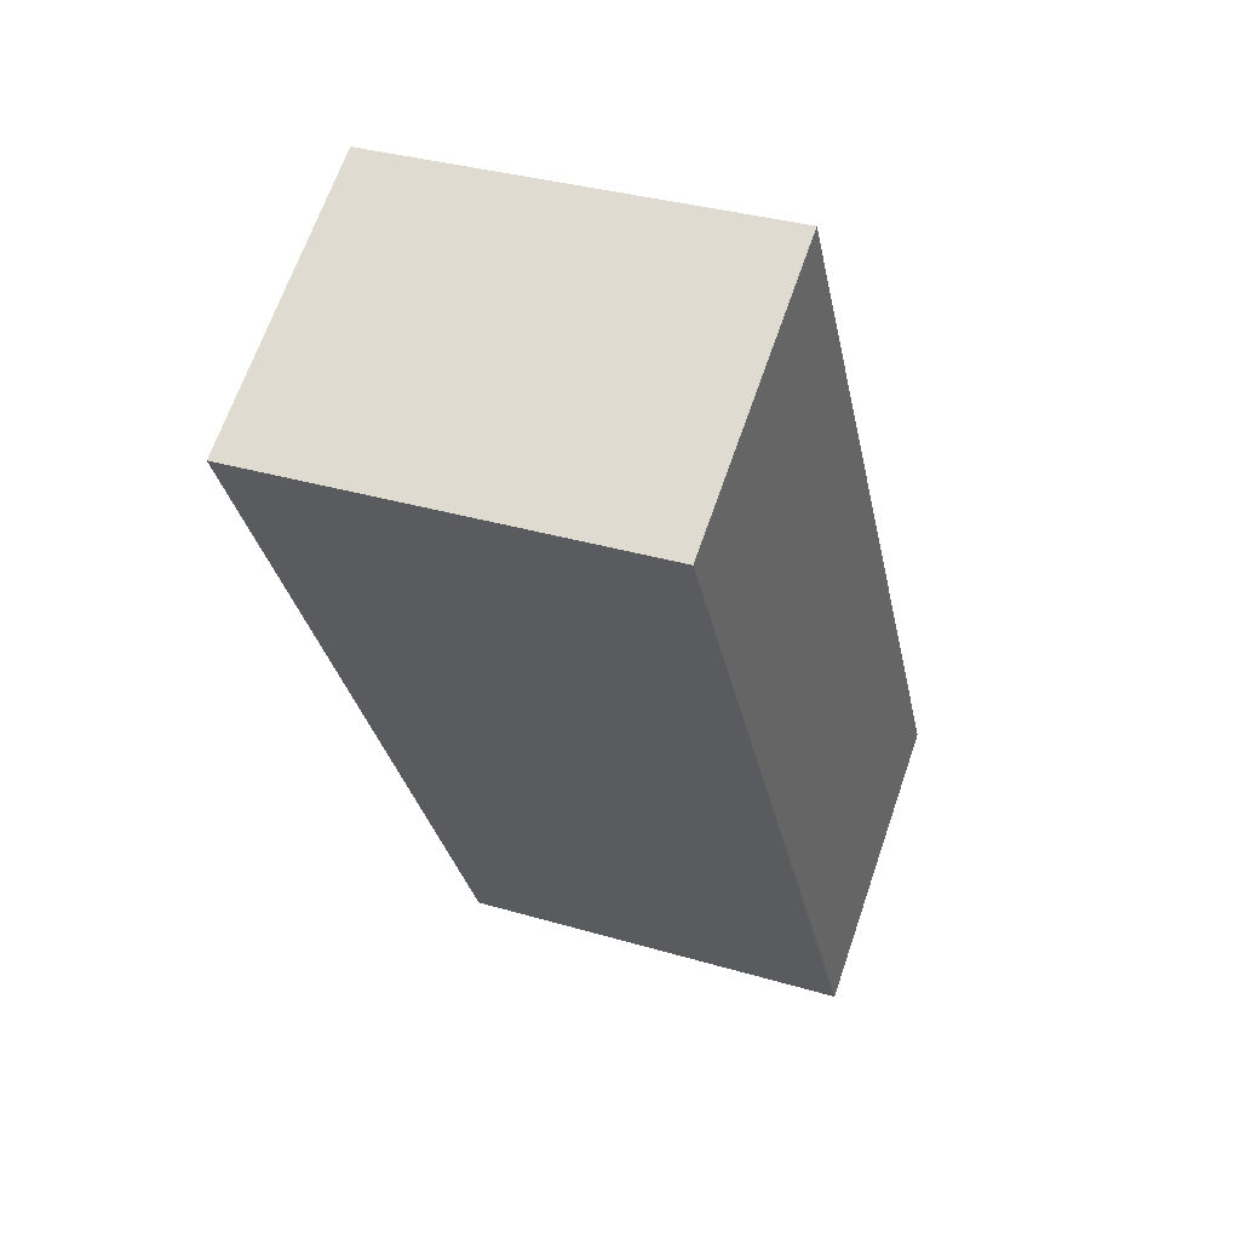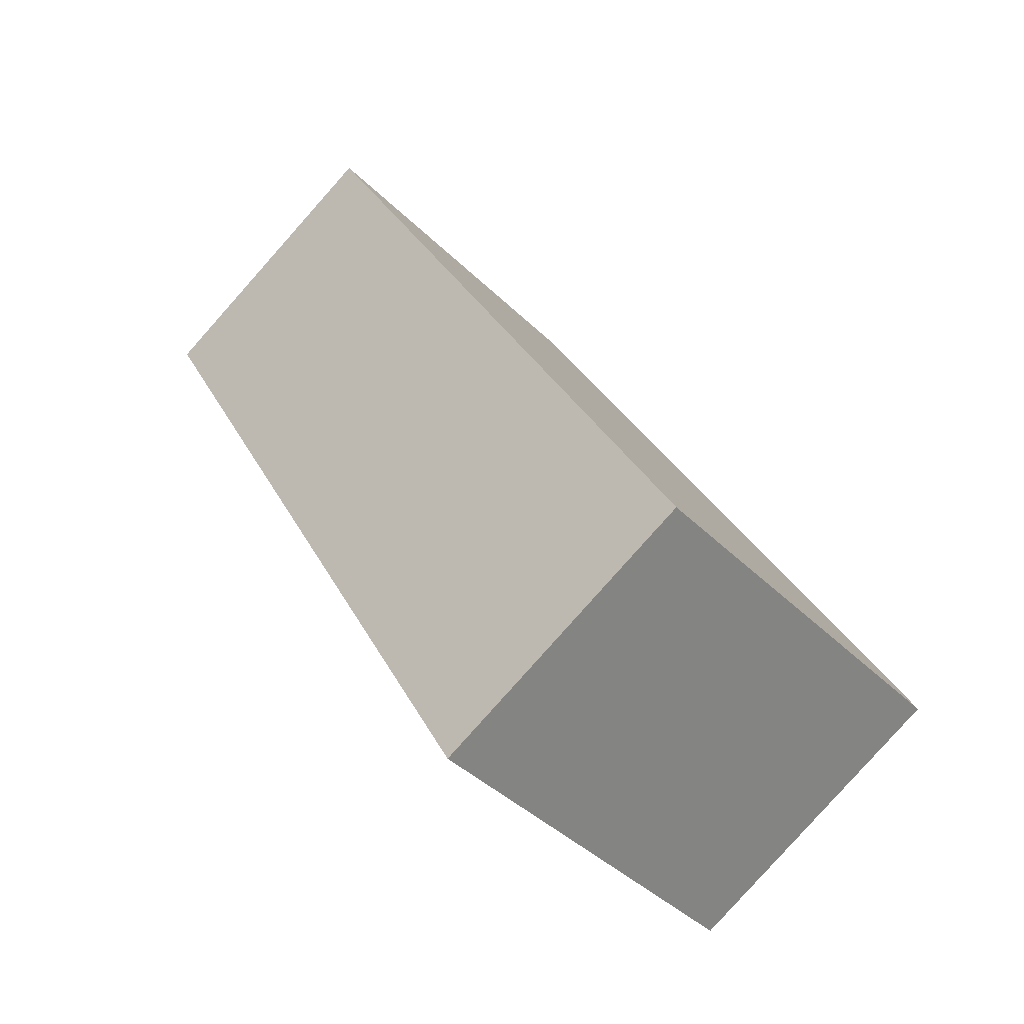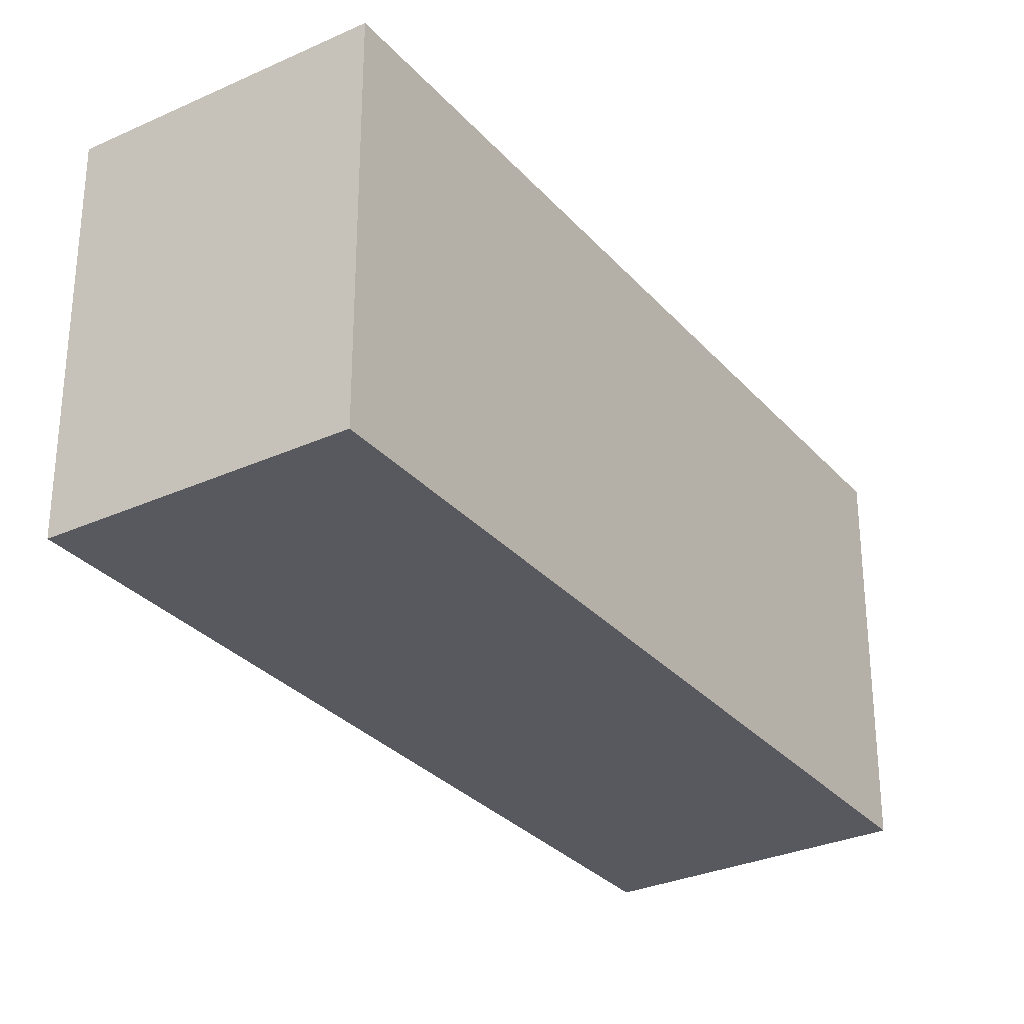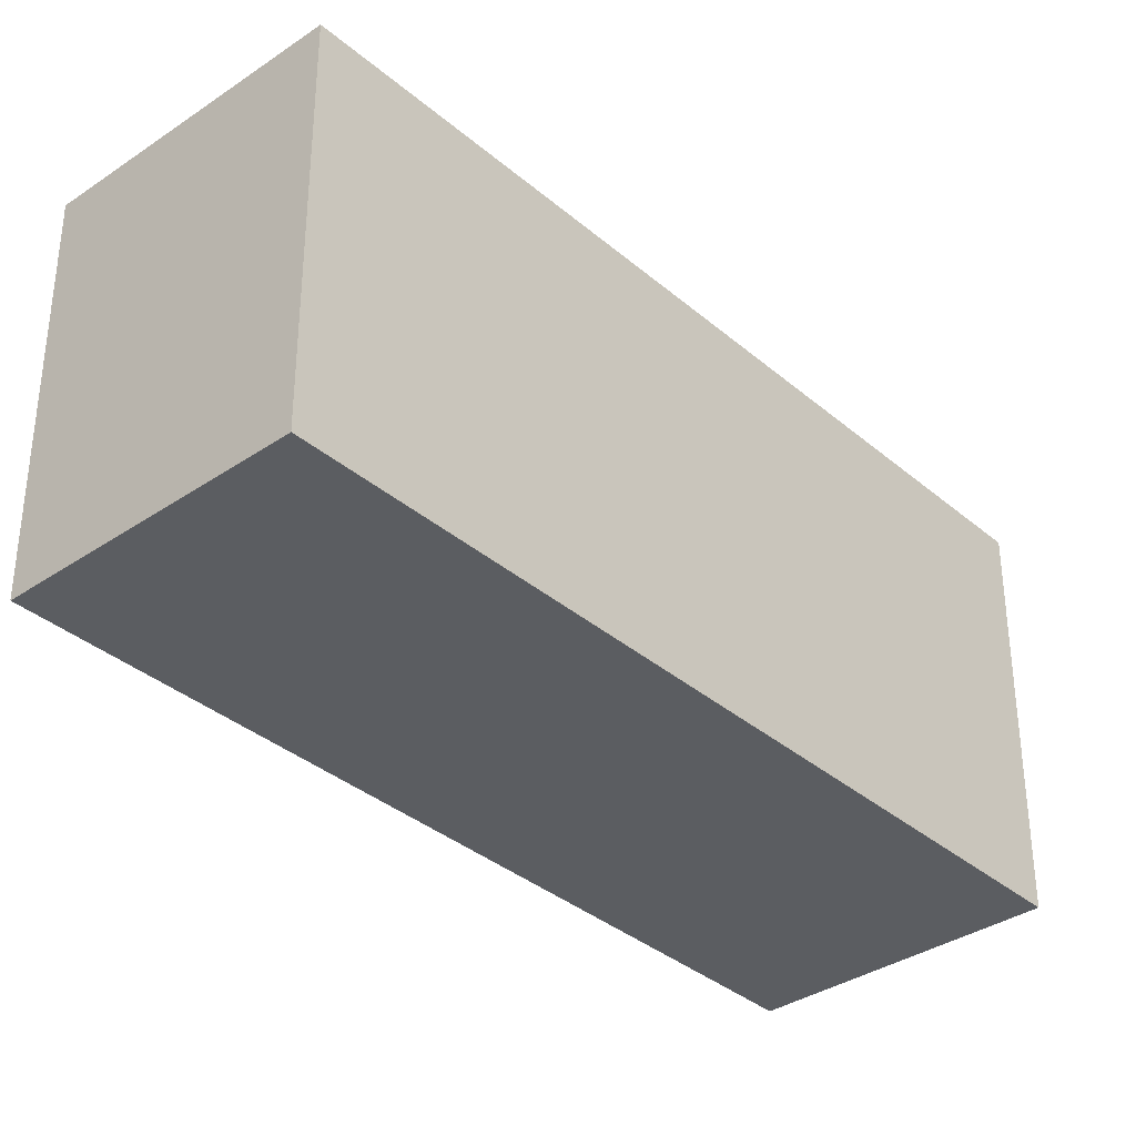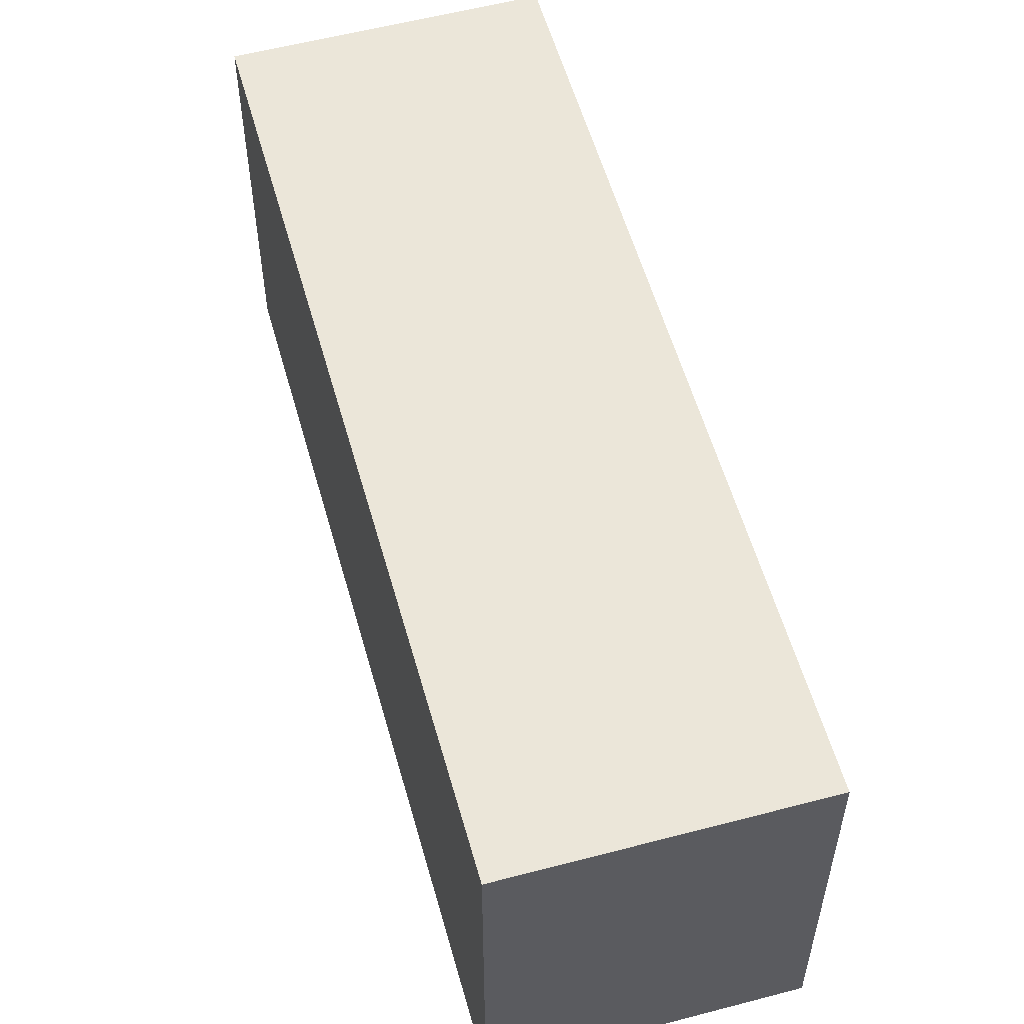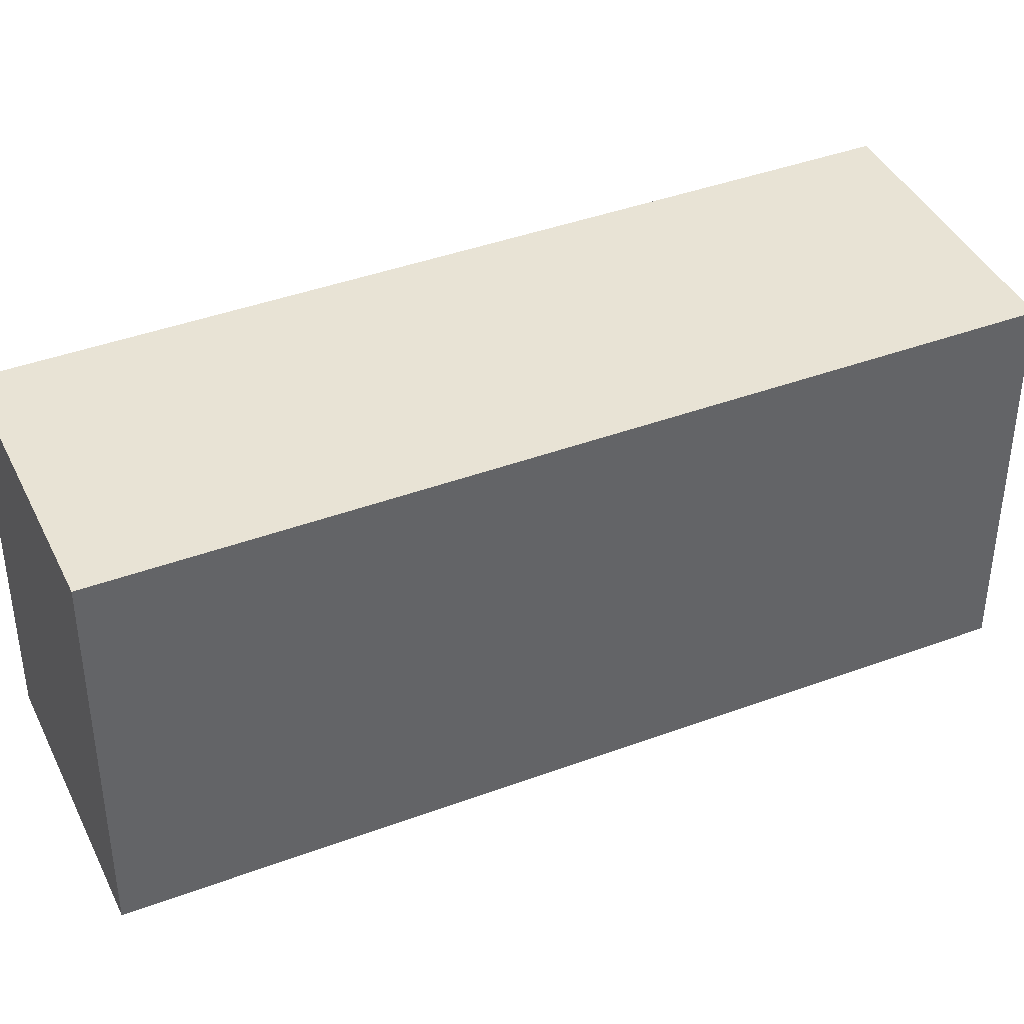
<metadata>
{"format":"obj","ext":"obj","renderer":"f3d","projection":"perspective","resolution":1024,"background":"white","views":[{"elev":34.1,"azim":-68.2,"up":"+Z"},{"elev":-40.6,"azim":40.0,"up":"+Z"},{"elev":-30.3,"azim":3.7,"up":"+Y"},{"elev":-35.4,"azim":-167.7,"up":"+Y"},{"elev":56.7,"azim":134.9,"up":"+Y"},{"elev":41.0,"azim":-143.8,"up":"+Y"}]}
</metadata>
<code>
v  0 3.289 2.014e-16
v  5.878 3.289 -5.308
v  3.698 3.289 -6.552
v  2.18 3.289 1.244
v  3.698 4.012e-16 -6.552
v  0 0 0
v  2.18 -7.617e-17 1.244
v  5.878 3.25e-16 -5.308
g defaultobject
f 1 2 3
f 2 1 4
f 5 1 3
f 1 5 6
f 6 4 1
f 4 6 7
f 7 2 4
f 2 7 8
f 8 3 2
f 3 8 5
f 8 6 5
f 6 8 7

</code>
